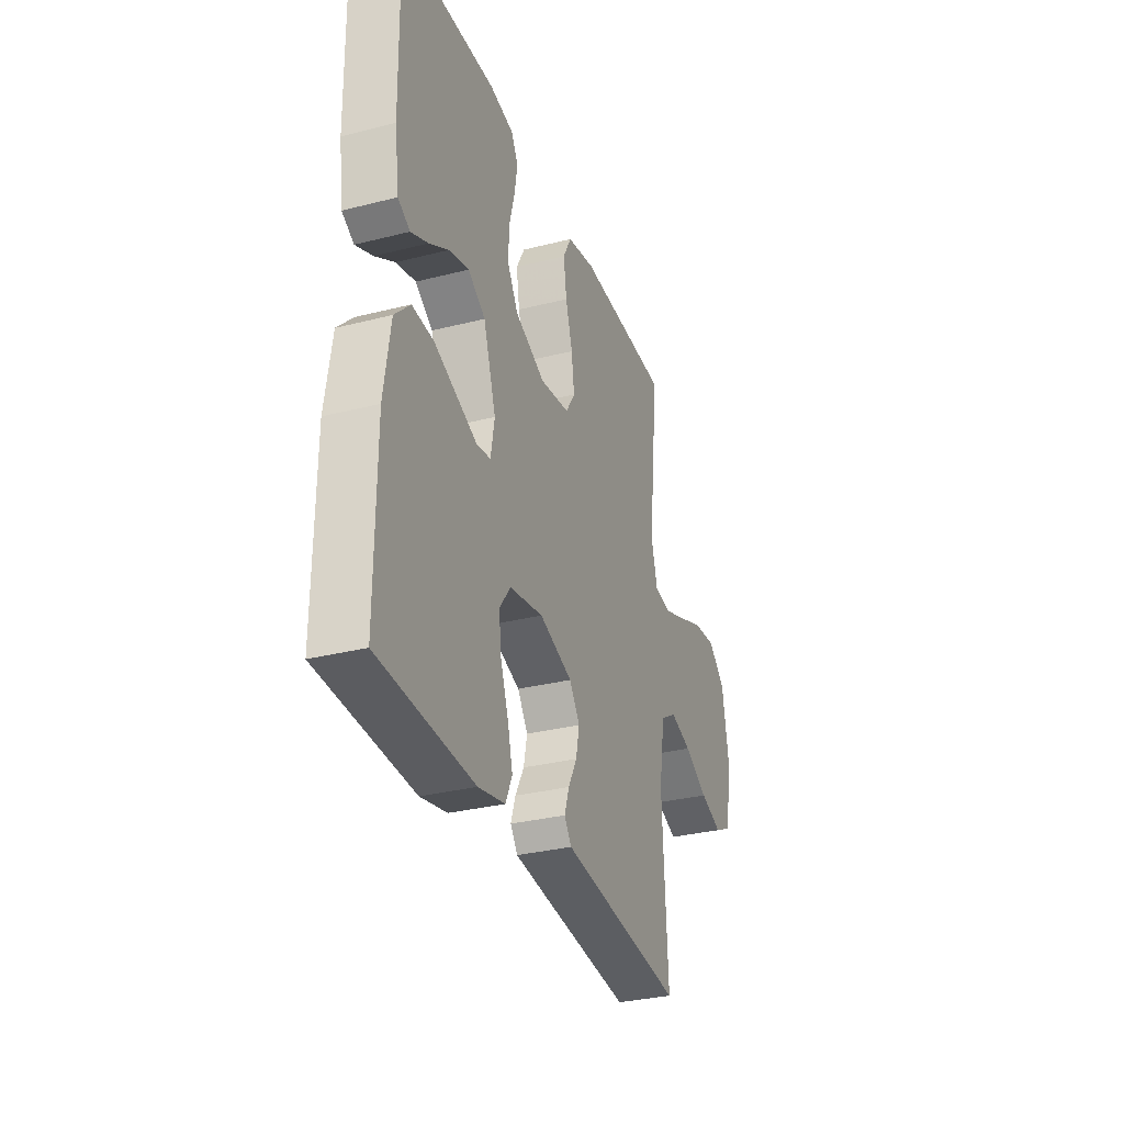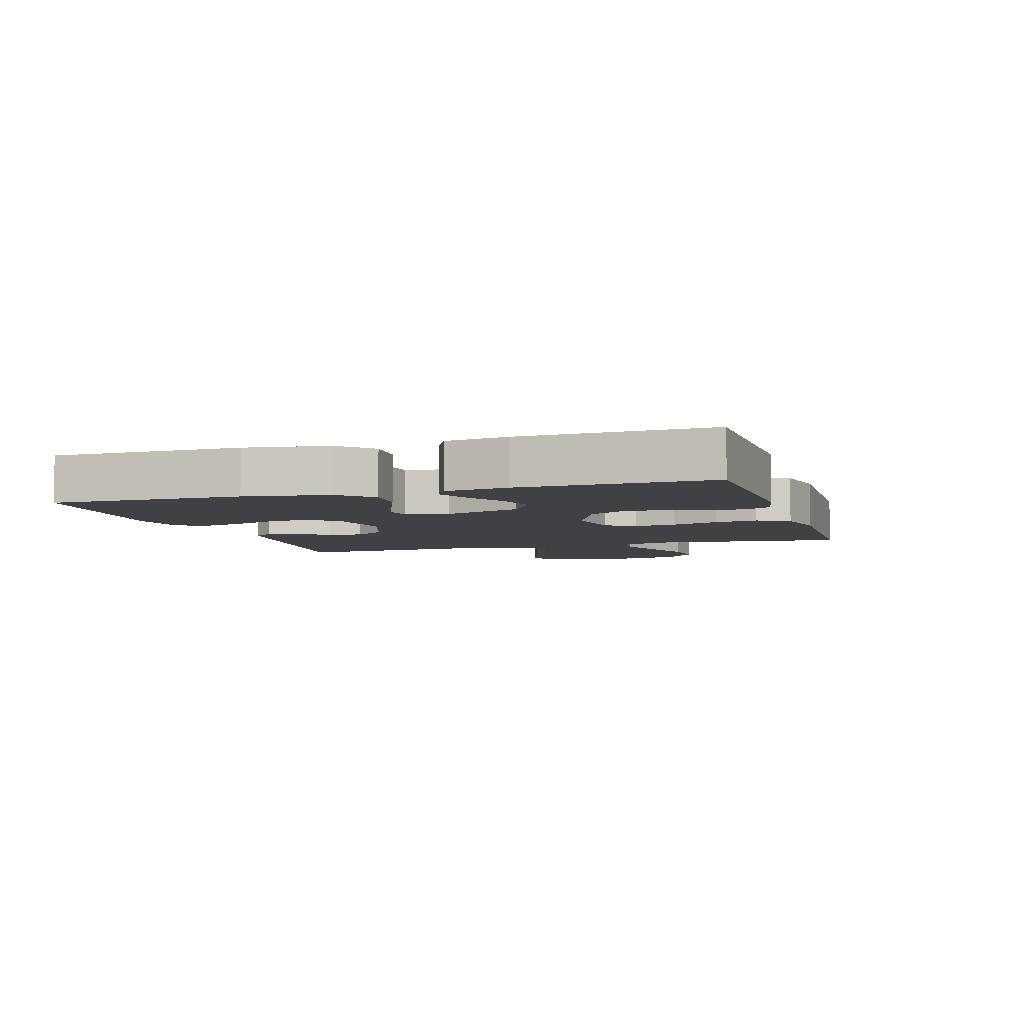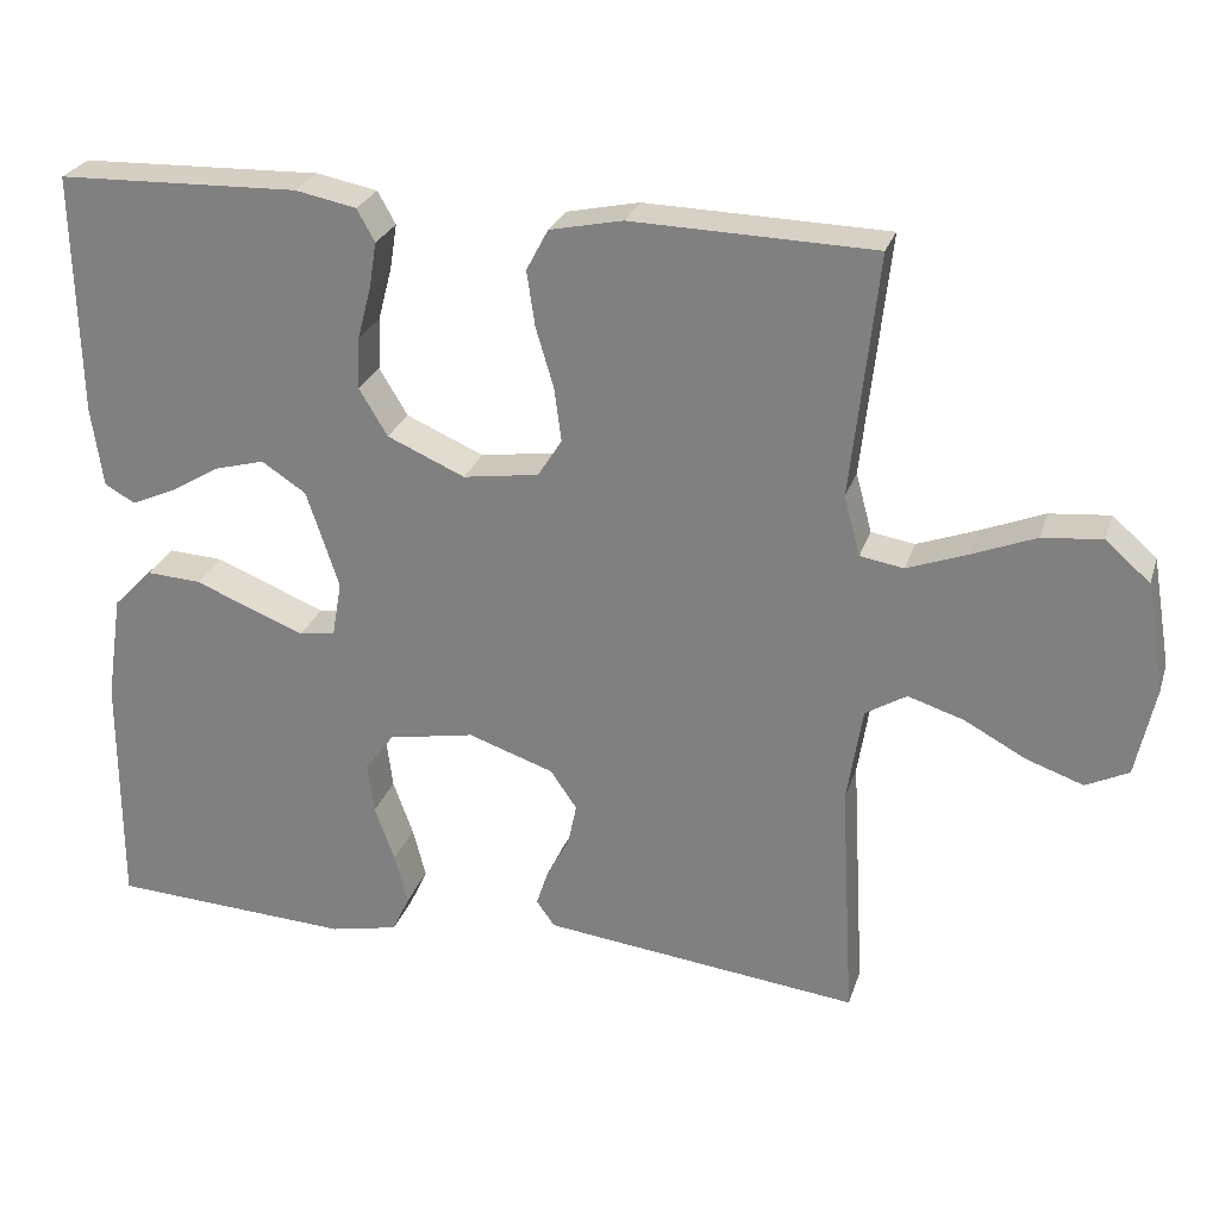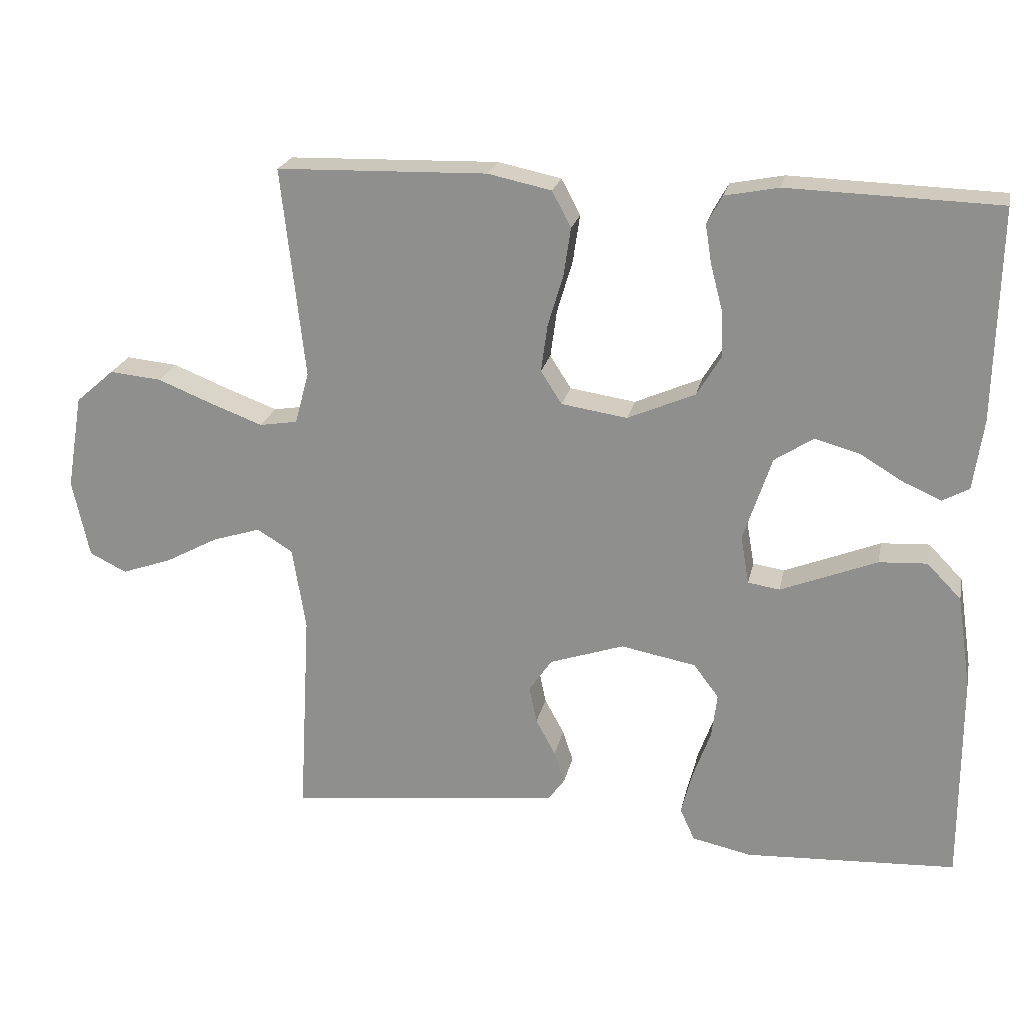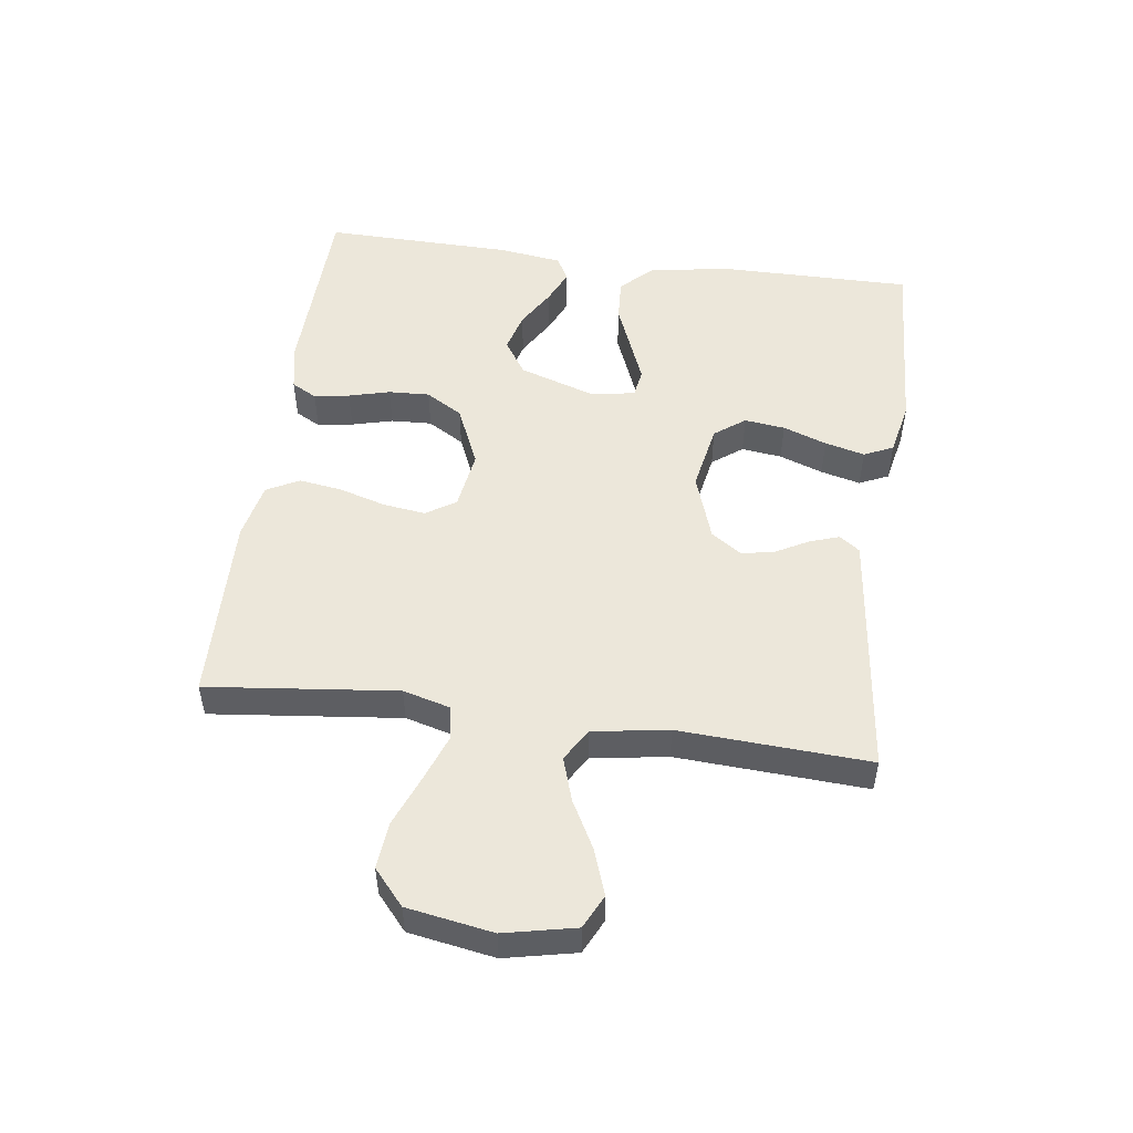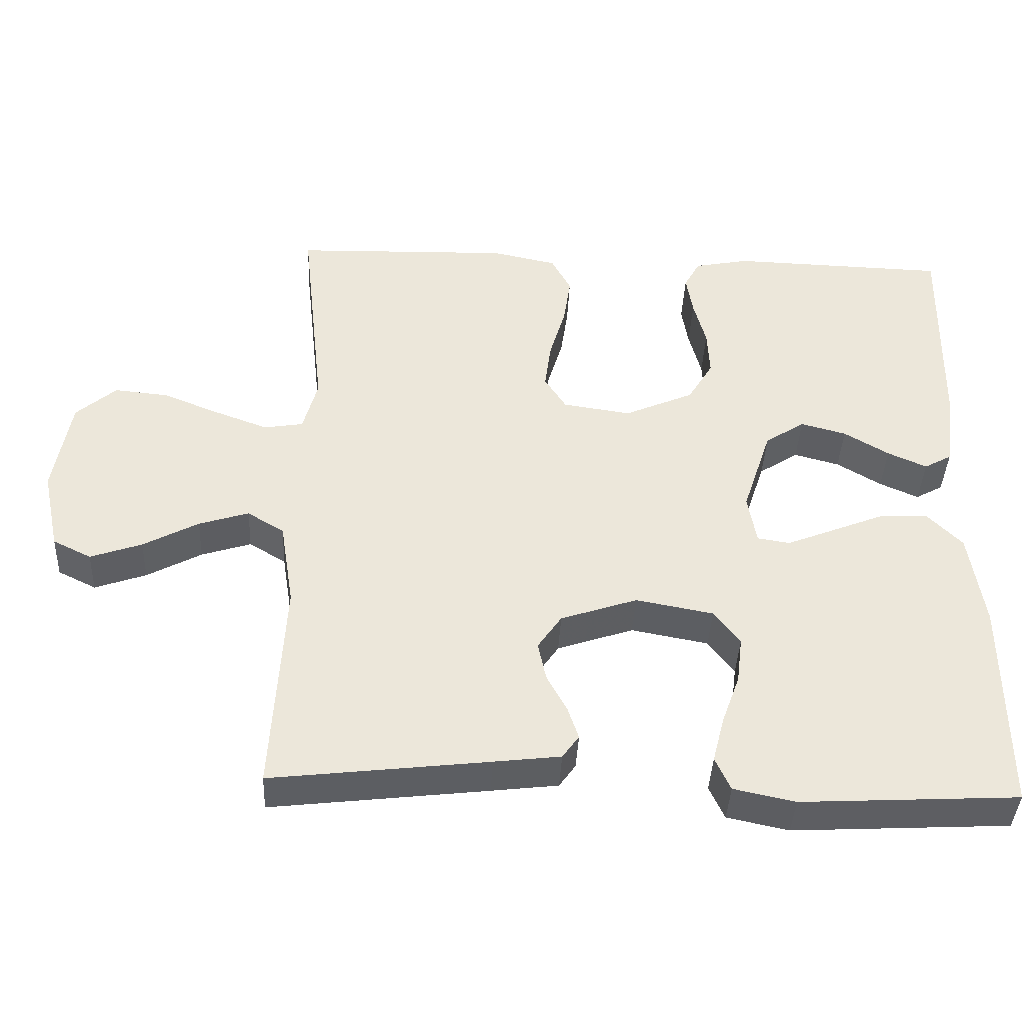
<metadata>
{"format":"obj","ext":"obj","renderer":"f3d","projection":"perspective","resolution":1024,"background":"white","views":[{"elev":-31.5,"azim":-70.3,"up":"+Z"},{"elev":-5.6,"azim":-72.8,"up":"+Y"},{"elev":26.3,"azim":16.1,"up":"+Z"},{"elev":22.2,"azim":-168.1,"up":"+Z"},{"elev":51.0,"azim":97.7,"up":"+Y"},{"elev":-40.1,"azim":177.4,"up":"+Z"}]}
</metadata>
<code>
v -0.5 0.07 -0.5
v -0.499 0.07 -0.2
v -0.479 0.07 -0.067
v -0.43 0.07 -0.017
v -0.362 0.07 -0.021
v -0.29 0.07 -0.05
v -0.225 0.07 -0.076
v -0.18 0.07 -0.069
v -0.168 0.07 0
v -0.208 0.07 0.121
v -0.263 0.07 0.157
v -0.326 0.07 0.14
v -0.388 0.07 0.103
v -0.442 0.07 0.079
v -0.48 0.07 0.1
v -0.494 0.07 0.2
v -0.5 0.07 0.5
v -0.2 0.07 0.509
v -0.124 0.07 0.494
v -0.102 0.07 0.454
v -0.111 0.07 0.398
v -0.128 0.07 0.333
v -0.131 0.07 0.268
v -0.096 0.07 0.21
v 0 0.07 0.168
v 0.094 0.07 0.182
v 0.124 0.07 0.229
v 0.115 0.07 0.296
v 0.093 0.07 0.37
v 0.083 0.07 0.438
v 0.11 0.07 0.489
v 0.2 0.07 0.508
v 0.5 0.07 0.5
v 0.467 0.07 0.2
v 0.487 0.07 0.126
v 0.541 0.07 0.117
v 0.614 0.07 0.144
v 0.694 0.07 0.176
v 0.768 0.07 0.183
v 0.823 0.07 0.135
v 0.846 0.07 0
v 0.822 0.07 -0.112
v 0.769 0.07 -0.138
v 0.698 0.07 -0.113
v 0.622 0.07 -0.072
v 0.553 0.07 -0.05
v 0.502 0.07 -0.081
v 0.483 0.07 -0.2
v 0.5 0.07 -0.5
v 0.2 0.07 -0.465
v 0.108 0.07 -0.454
v 0.085 0.07 -0.422
v 0.1 0.07 -0.377
v 0.128 0.07 -0.325
v 0.139 0.07 -0.272
v 0.106 0.07 -0.224
v 0 0.07 -0.188
v -0.107 0.07 -0.208
v -0.143 0.07 -0.256
v -0.135 0.07 -0.32
v -0.11 0.07 -0.389
v -0.094 0.07 -0.452
v -0.115 0.07 -0.498
v -0.2 0.07 -0.516
v -0.5 0 -0.5
v -0.499 0 -0.2
v -0.479 0 -0.067
v -0.43 0 -0.017
v -0.362 0 -0.021
v -0.29 0 -0.05
v -0.225 0 -0.076
v -0.18 0 -0.069
v -0.168 0 0
v -0.208 0 0.121
v -0.263 0 0.157
v -0.326 0 0.14
v -0.388 0 0.103
v -0.442 0 0.079
v -0.48 0 0.1
v -0.494 0 0.2
v -0.5 0 0.5
v -0.2 0 0.509
v -0.124 0 0.494
v -0.102 0 0.454
v -0.111 0 0.398
v -0.128 0 0.333
v -0.131 0 0.268
v -0.096 0 0.21
v 0 0 0.168
v 0.094 0 0.182
v 0.124 0 0.229
v 0.115 0 0.296
v 0.093 0 0.37
v 0.083 0 0.438
v 0.11 0 0.489
v 0.2 0 0.508
v 0.5 0 0.5
v 0.467 0 0.2
v 0.487 0 0.126
v 0.541 0 0.117
v 0.614 0 0.144
v 0.694 0 0.176
v 0.768 0 0.183
v 0.823 0 0.135
v 0.846 0 0
v 0.822 0 -0.112
v 0.769 0 -0.138
v 0.698 0 -0.113
v 0.622 0 -0.072
v 0.553 0 -0.05
v 0.502 0 -0.081
v 0.483 0 -0.2
v 0.5 0 -0.5
v 0.2 0 -0.465
v 0.108 0 -0.454
v 0.085 0 -0.422
v 0.1 0 -0.377
v 0.128 0 -0.325
v 0.139 0 -0.272
v 0.106 0 -0.224
v 0 0 -0.188
v -0.107 0 -0.208
v -0.143 0 -0.256
v -0.135 0 -0.32
v -0.11 0 -0.389
v -0.094 0 -0.452
v -0.115 0 -0.498
v -0.2 0 -0.516
f 60 61 62 63
f 59 60 63 64
f 51 52 53 54
f 51 54 55
f 48 49 50 51
f 47 48 51 55
f 46 47 55 56
f 42 43 44 45
f 42 45 46
f 41 42 46
f 40 41 46
f 37 38 39 40
f 36 37 40 46
f 35 36 46 56
f 31 32 33 34
f 28 29 30 31
f 27 28 31 34
f 26 27 34 35
f 19 20 21 22
f 19 22 23
f 18 19 23
f 17 18 23
f 16 17 23 24
f 12 13 14 15
f 11 12 15 16
f 3 4 5 6
f 3 6 7
f 2 3 7
f 59 64 1 2
f 58 59 2 7
f 57 58 7 8
f 56 57 8 9
f 25 26 35 56
f 25 56 9 10
f 11 16 24 25
f 10 11 25
f 127 126 125 124
f 128 127 124 123
f 118 117 116 115
f 119 118 115
f 115 114 113 112
f 119 115 112 111
f 120 119 111 110
f 109 108 107 106
f 110 109 106
f 110 106 105
f 110 105 104
f 104 103 102 101
f 110 104 101 100
f 120 110 100 99
f 98 97 96 95
f 95 94 93 92
f 98 95 92 91
f 99 98 91 90
f 86 85 84 83
f 87 86 83
f 87 83 82
f 87 82 81
f 88 87 81 80
f 79 78 77 76
f 80 79 76 75
f 70 69 68 67
f 71 70 67
f 71 67 66
f 66 65 128 123
f 71 66 123 122
f 72 71 122 121
f 73 72 121 120
f 120 99 90 89
f 74 73 120 89
f 89 88 80 75
f 89 75 74
f 1 65 66 2
f 2 66 67 3
f 3 67 68 4
f 4 68 69 5
f 5 69 70 6
f 6 70 71 7
f 7 71 72 8
f 8 72 73 9
f 9 73 74 10
f 10 74 75 11
f 11 75 76 12
f 12 76 77 13
f 13 77 78 14
f 14 78 79 15
f 15 79 80 16
f 16 80 81 17
f 17 81 82 18
f 18 82 83 19
f 19 83 84 20
f 20 84 85 21
f 21 85 86 22
f 22 86 87 23
f 23 87 88 24
f 24 88 89 25
f 25 89 90 26
f 26 90 91 27
f 27 91 92 28
f 28 92 93 29
f 29 93 94 30
f 30 94 95 31
f 31 95 96 32
f 32 96 97 33
f 33 97 98 34
f 34 98 99 35
f 35 99 100 36
f 36 100 101 37
f 37 101 102 38
f 38 102 103 39
f 39 103 104 40
f 40 104 105 41
f 41 105 106 42
f 42 106 107 43
f 43 107 108 44
f 44 108 109 45
f 45 109 110 46
f 46 110 111 47
f 47 111 112 48
f 48 112 113 49
f 49 113 114 50
f 50 114 115 51
f 51 115 116 52
f 52 116 117 53
f 53 117 118 54
f 54 118 119 55
f 55 119 120 56
f 56 120 121 57
f 57 121 122 58
f 58 122 123 59
f 59 123 124 60
f 60 124 125 61
f 61 125 126 62
f 62 126 127 63
f 63 127 128 64
f 64 128 65 1

</code>
